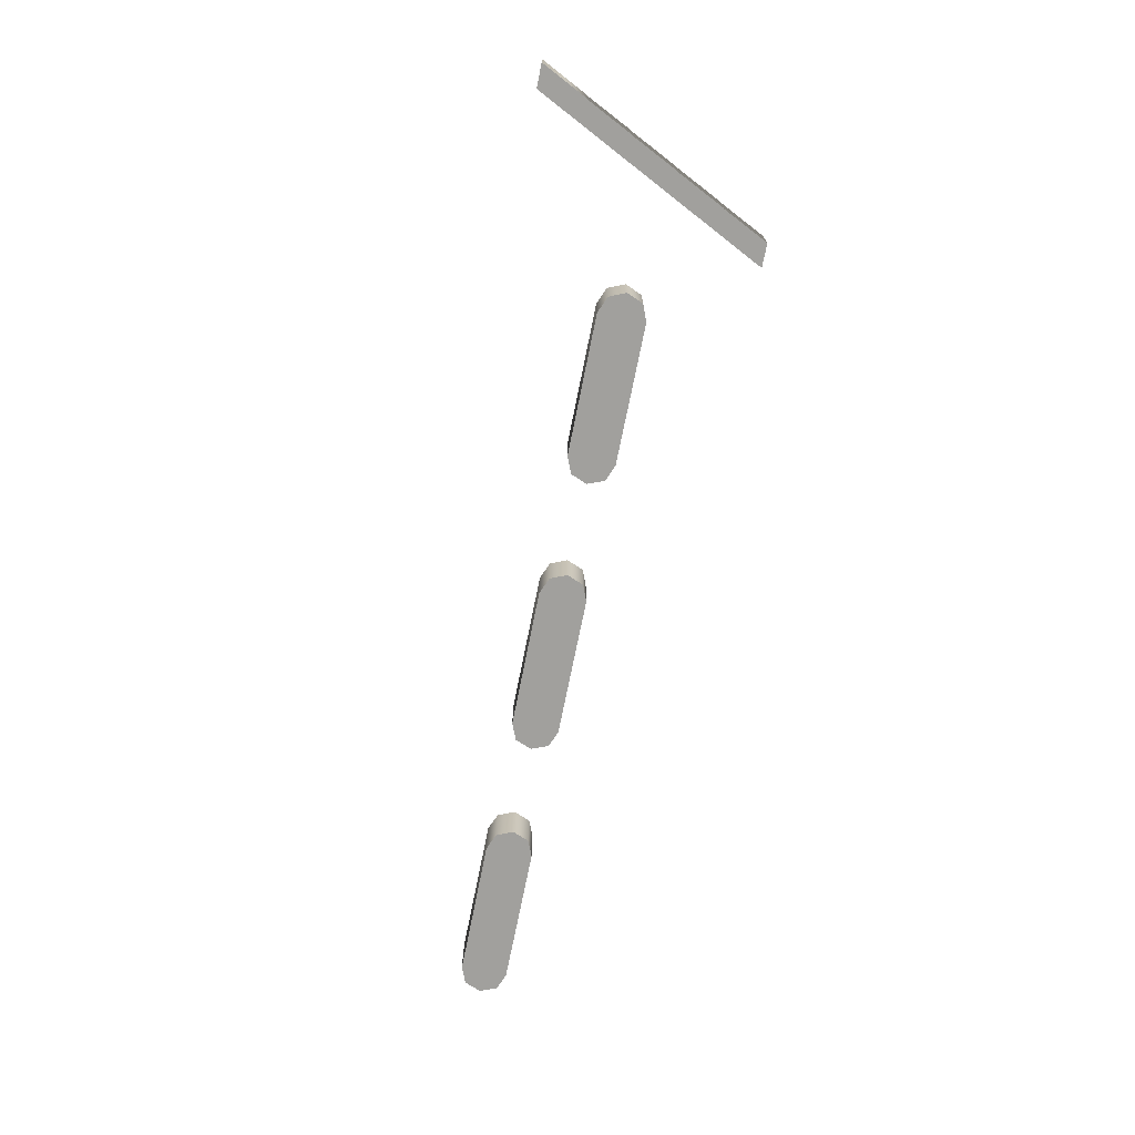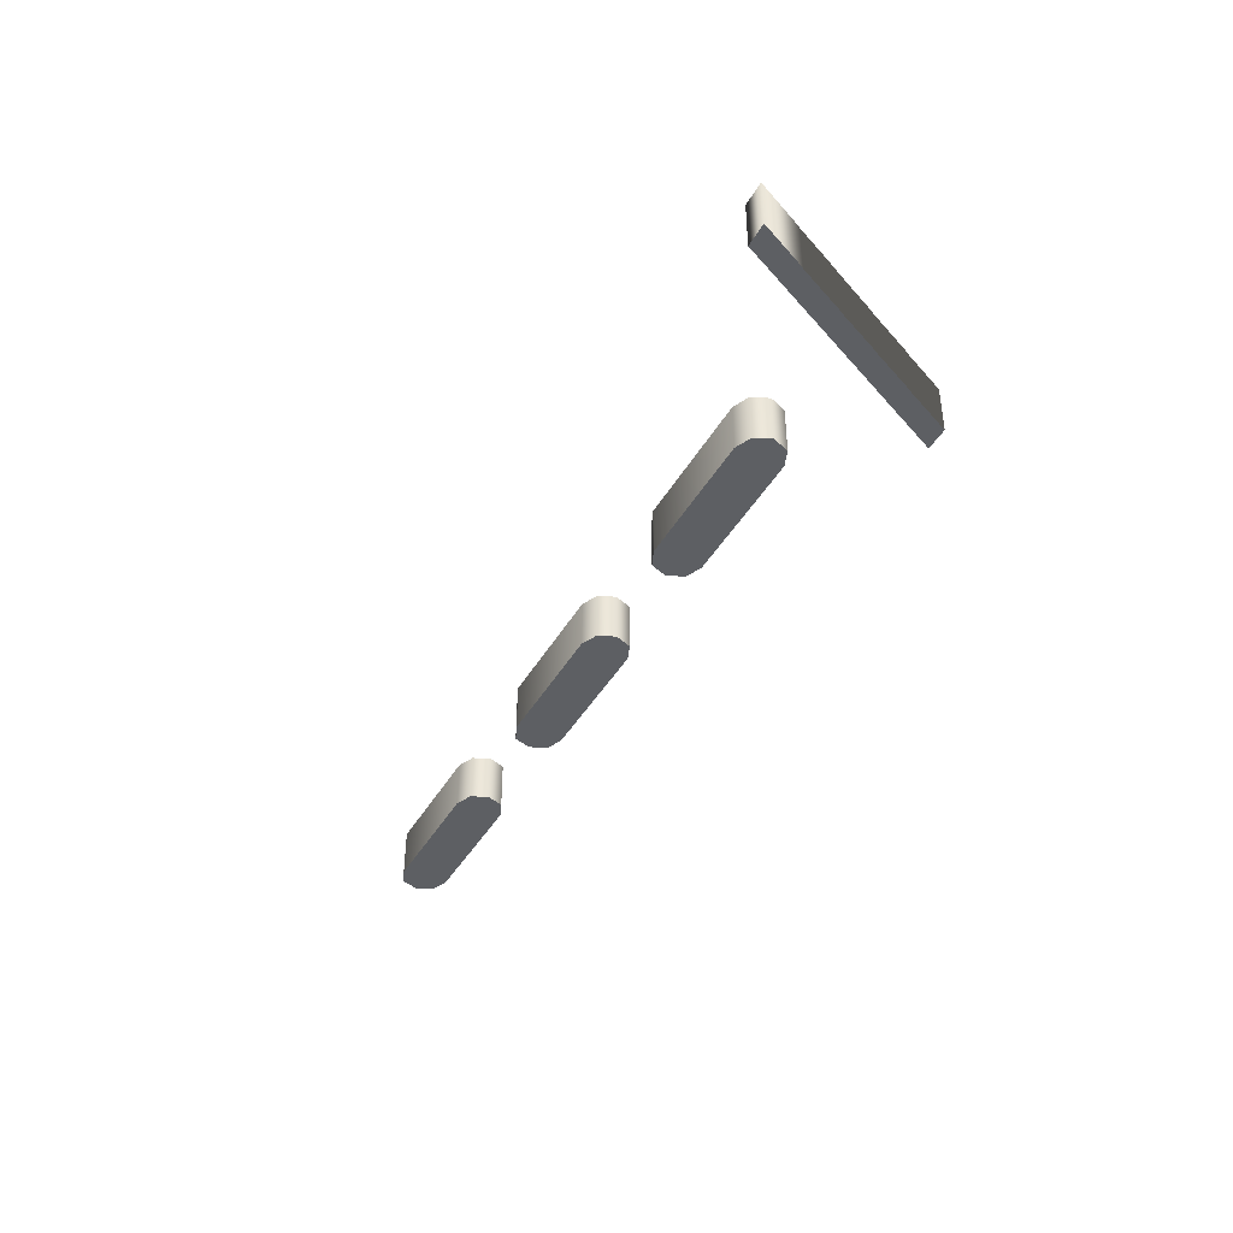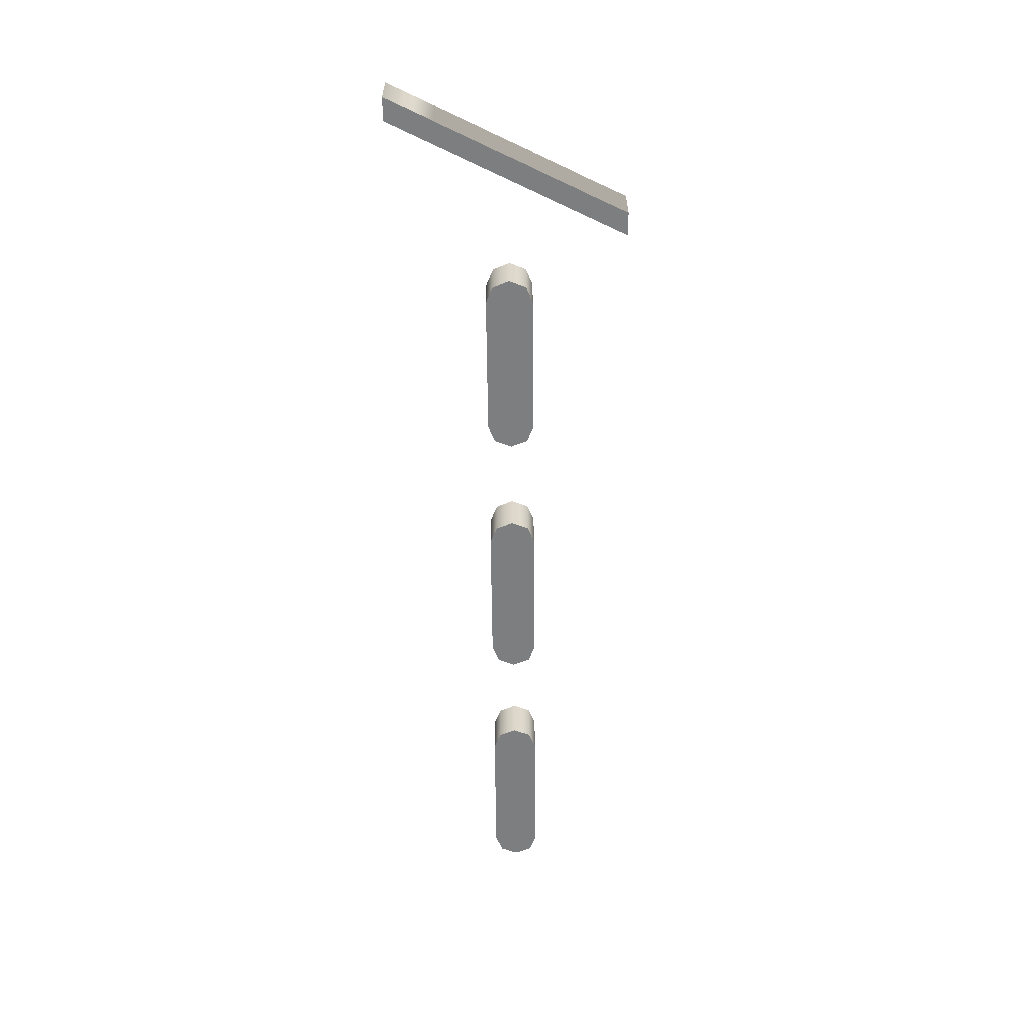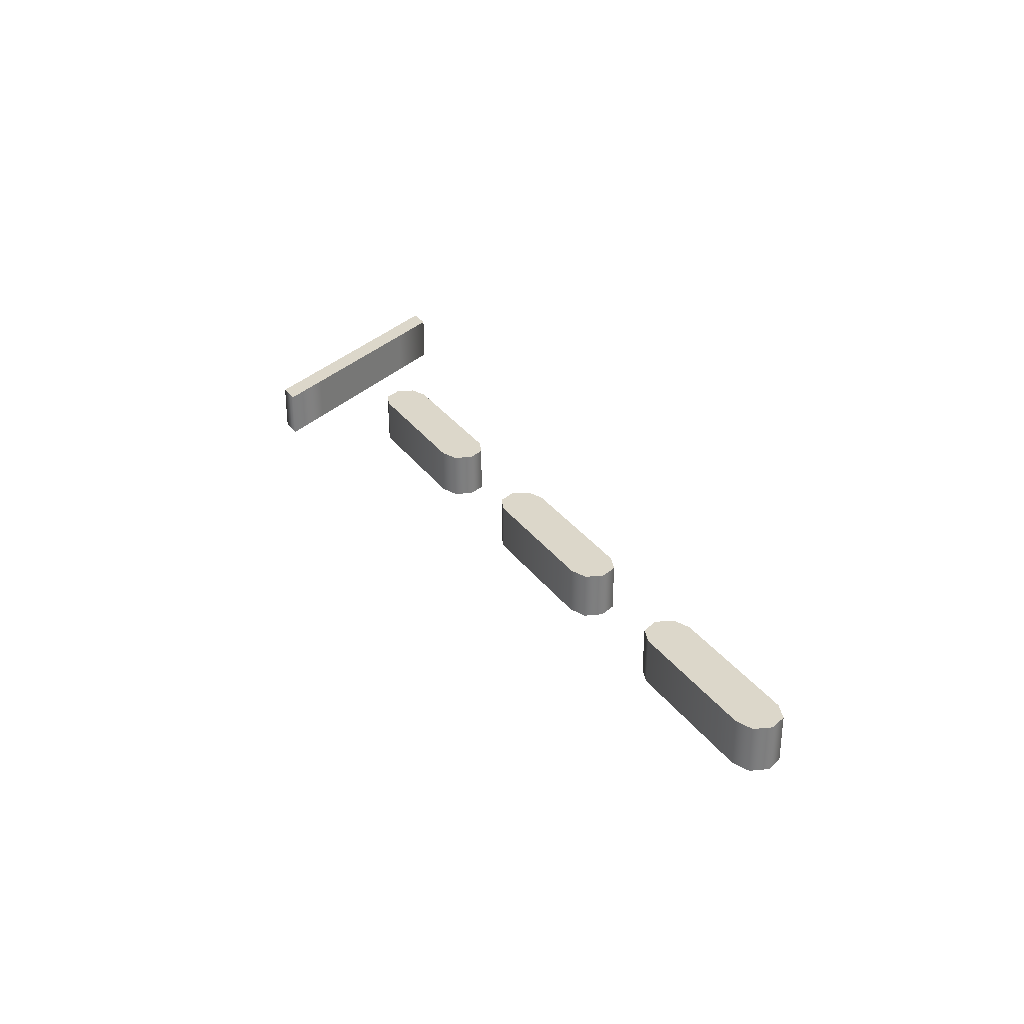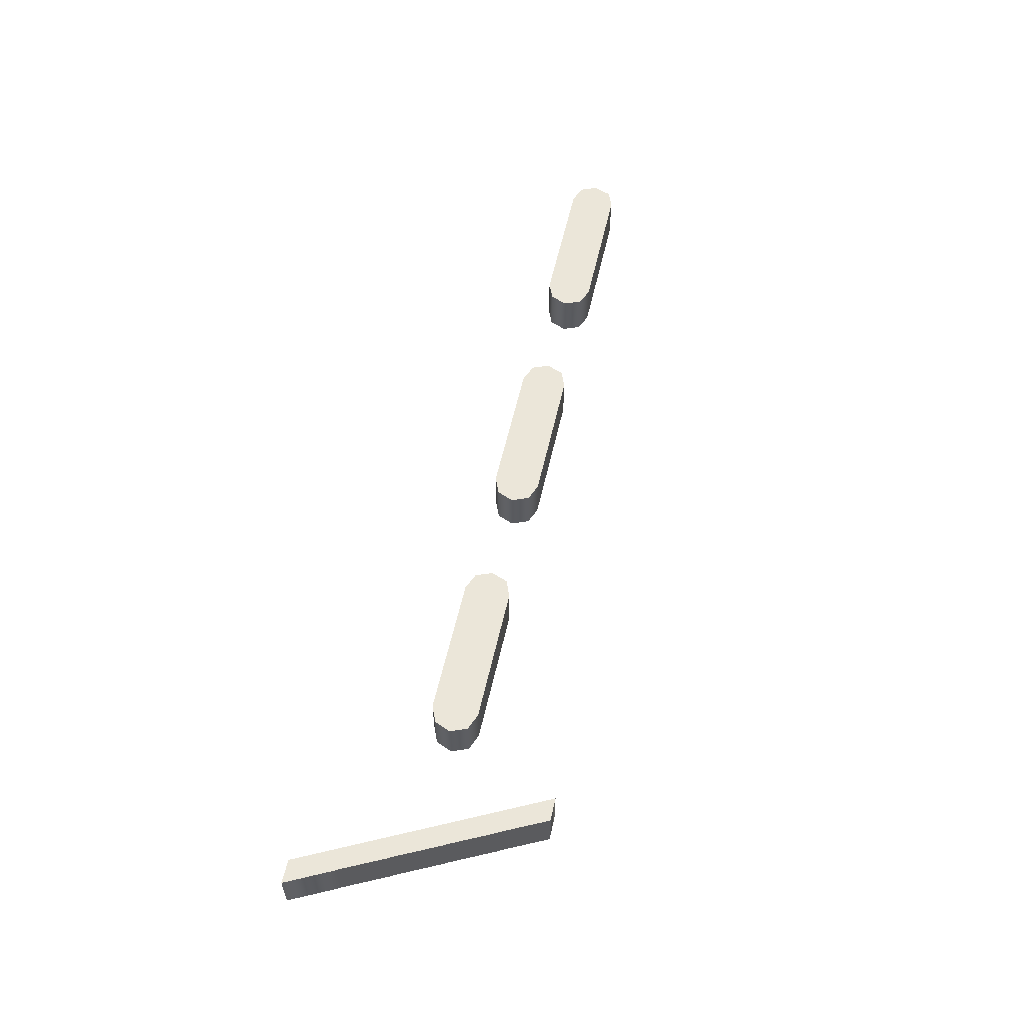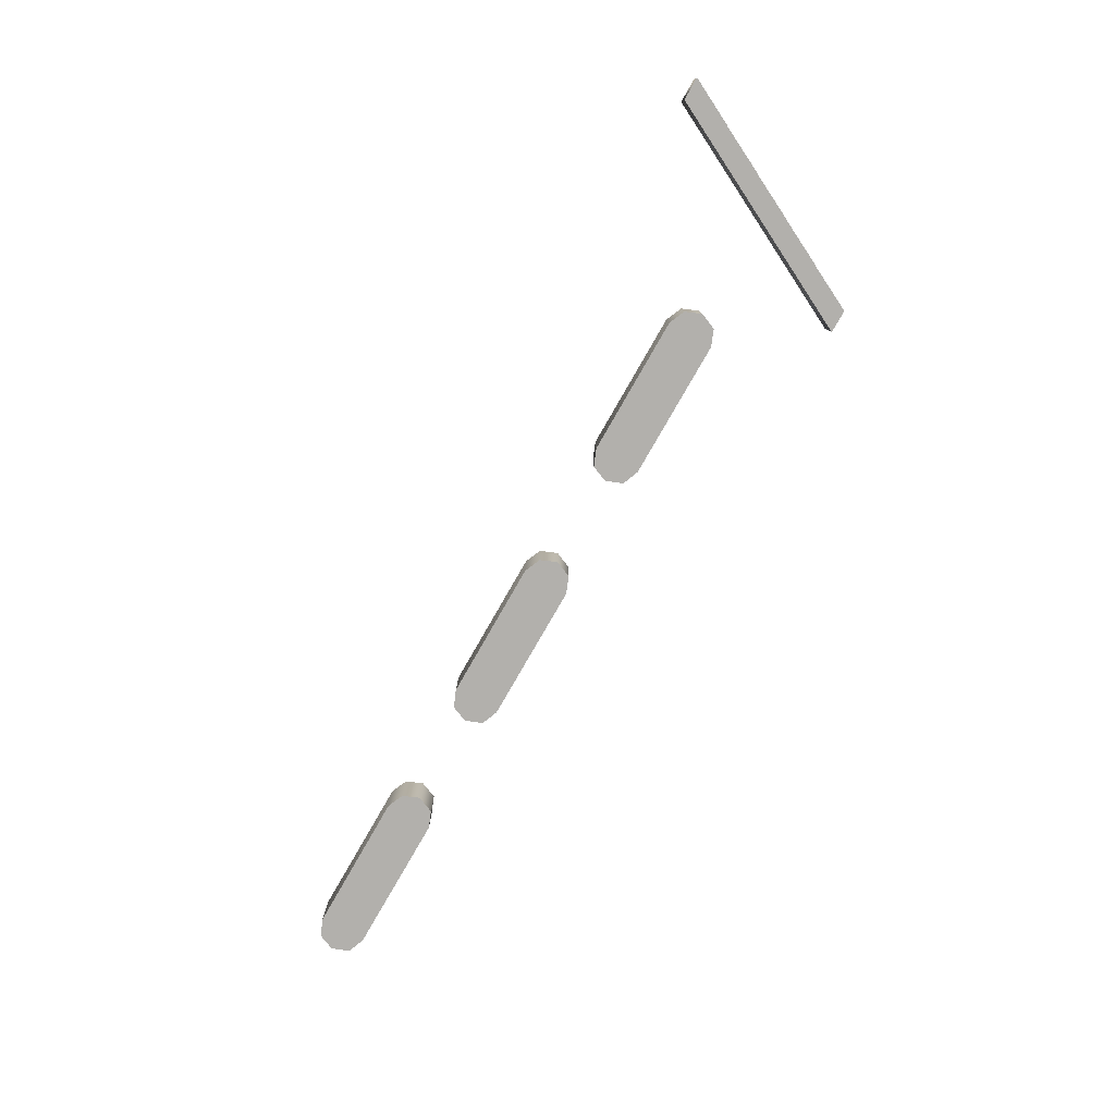
<metadata>
{"format":"obj","ext":"obj","renderer":"f3d","projection":"perspective","resolution":1024,"background":"white","views":[{"elev":-71.7,"azim":-101.3,"up":"+Z"},{"elev":-39.9,"azim":-116.8,"up":"+Z"},{"elev":-59.3,"azim":-89.4,"up":"+Z"},{"elev":30.8,"azim":60.7,"up":"+Z"},{"elev":57.1,"azim":-77.3,"up":"+Z"},{"elev":-78.7,"azim":-119.8,"up":"+Z"}]}
</metadata>
<code>
o o
v -1.5 -0.3 -0.1
v -1.4 -0.3 -0.1
v -1.5 -0.1 -0.1
v -1.6 0.1 -0.1
v -1.7 0.3 -0.1
v -1.8 0.5 -0.1
v -1.9 0.7 -0.1
v -2 0.7 -0.1
v -1.9 0.5 -0.1
v -1.898 0.5 -0.1
v -1.8 0.3 -0.1
v -1.798 0.3 -0.1
v -1.7 0.1 -0.1
v -1.698 0.1 -0.1
v -1.6 -0.1 -0.1
v -1.598 -0.1 -0.1
v 1.3 0.1 -0.1
v 1.9 0.1 -0.1
v 1.972 0.1281 -0.1
v 2 0.2 -0.1
v 1.972 0.2703 -0.1
v 1.9 0.3 -0.1
v 1.3 0.3 -0.1
v 1.23 0.2703 -0.1
v 1.2 0.2 -0.1
v 1.23 0.1281 -0.1
v 0.1 0.1 -0.1
v 0.7 0.1 -0.1
v 0.7719 0.1281 -0.1
v 0.8 0.2 -0.1
v 0.7719 0.2703 -0.1
v 0.7 0.3 -0.1
v 0.1 0.3 -0.1
v 0.02969 0.2703 -0.1
v -0 0.2 -0.1
v 0.02969 0.1281 -0.1
v -1.1 0.1 -0.1
v -0.5 0.1 -0.1
v -0.4281 0.1281 -0.1
v -0.4 0.2 -0.1
v -0.4281 0.2703 -0.1
v -0.5 0.3 -0.1
v -1.1 0.3 -0.1
v -1.17 0.2703 -0.1
v -1.2 0.2 -0.1
v -1.17 0.1281 -0.1
v -1.5 -0.3 0.1
v -1.4 -0.3 0.1
v -1.5 -0.1 0.1
v -1.6 0.1 0.1
v -1.7 0.3 0.1
v -1.8 0.5 0.1
v -1.9 0.7 0.1
v -2 0.7 0.1
v -1.9 0.5 0.1
v -1.898 0.5 0.1
v -1.8 0.3 0.1
v -1.798 0.3 0.1
v -1.7 0.1 0.1
v -1.698 0.1 0.1
v -1.6 -0.1 0.1
v -1.598 -0.1 0.1
v 1.3 0.1 0.1
v 1.9 0.1 0.1
v 1.972 0.1281 0.1
v 2 0.2 0.1
v 1.972 0.2703 0.1
v 1.9 0.3 0.1
v 1.3 0.3 0.1
v 1.23 0.2703 0.1
v 1.2 0.2 0.1
v 1.23 0.1281 0.1
v 0.1 0.1 0.1
v 0.7 0.1 0.1
v 0.7719 0.1281 0.1
v 0.8 0.2 0.1
v 0.7719 0.2703 0.1
v 0.7 0.3 0.1
v 0.1 0.3 0.1
v 0.02969 0.2703 0.1
v 0 0.2 0.1
v 0.02969 0.1281 0.1
v -1.1 0.1 0.1
v -0.5 0.1 0.1
v -0.4281 0.1281 0.1
v -0.4 0.2 0.1
v -0.4281 0.2703 0.1
v -0.5 0.3 0.1
v -1.1 0.3 0.1
v -1.17 0.2703 0.1
v -1.2 0.2 0.1
v -1.17 0.1281 0.1
v 1.3 0.1 0.1
v 1.3 0.1 -0.1
v 1.9 0.1 0.1
v 1.9 0.1 -0.1
v 1.972 0.1281 0.1
v 1.972 0.1281 -0.1
v 2 0.2 0.1
v 2 0.2 -0.1
v 1.972 0.2703 0.1
v 1.972 0.2703 -0.1
v 1.9 0.3 0.1
v 1.9 0.3 -0.1
v 1.3 0.3 0.1
v 1.3 0.3 -0.1
v 1.23 0.2703 0.1
v 1.23 0.2703 -0.1
v 1.2 0.2 0.1
v 1.2 0.2 -0.1
v 1.23 0.1281 0.1
v 1.23 0.1281 -0.1
v 0.1 0.1 0.1
v 0.1 0.1 -0.1
v 0.7 0.1 0.1
v 0.7 0.1 -0.1
v 0.7719 0.1281 0.1
v 0.7719 0.1281 -0.1
v 0.8 0.2 0.1
v 0.8 0.2 -0.1
v 0.7719 0.2703 0.1
v 0.7719 0.2703 -0.1
v 0.7 0.3 0.1
v 0.7 0.3 -0.1
v 0.1 0.3 0.1
v 0.1 0.3 -0.1
v 0.02969 0.2703 0.1
v 0.02969 0.2703 -0.1
v 0 0.2 0.1
v -0 0.2 -0.1
v 0.02969 0.1281 0.1
v 0.02969 0.1281 -0.1
v -1.1 0.1 0.1
v -1.1 0.1 -0.1
v -0.5 0.1 0.1
v -0.5 0.1 -0.1
v -0.4281 0.1281 0.1
v -0.4281 0.1281 -0.1
v -0.4 0.2 0.1
v -0.4 0.2 -0.1
v -0.4281 0.2703 0.1
v -0.4281 0.2703 -0.1
v -0.5 0.3 0.1
v -0.5 0.3 -0.1
v -1.1 0.3 0.1
v -1.1 0.3 -0.1
v -1.17 0.2703 0.1
v -1.17 0.2703 -0.1
v -1.2 0.2 0.1
v -1.2 0.2 -0.1
v -1.17 0.1281 0.1
v -1.17 0.1281 -0.1
v -1.5 -0.3 0.1
v -1.5 -0.3 -0.1
v -1.4 -0.3 0.1
v -1.4 -0.3 -0.1
v -1.5 -0.1 0.1
v -1.5 -0.1 -0.1
v -1.6 0.1 0.1
v -1.6 0.1 -0.1
v -1.7 0.3 0.1
v -1.7 0.3 -0.1
v -1.8 0.5 0.1
v -1.8 0.5 -0.1
v -1.9 0.7 0.1
v -1.9 0.7 -0.1
v -2 0.7 0.1
v -2 0.7 -0.1
v -1.9 0.5 0.1
v -1.9 0.5 -0.1
v -1.898 0.5 0.1
v -1.898 0.5 -0.1
v -1.8 0.3 0.1
v -1.8 0.3 -0.1
v -1.798 0.3 0.1
v -1.798 0.3 -0.1
v -1.7 0.1 0.1
v -1.7 0.1 -0.1
v -1.698 0.1 0.1
v -1.698 0.1 -0.1
v -1.6 -0.1 0.1
v -1.6 -0.1 -0.1
v -1.598 -0.1 0.1
v -1.598 -0.1 -0.1
f 21 23 22
f 21 24 23
f 20 24 21
f 20 25 24
f 19 25 20
f 19 26 25
f 18 26 19
f 18 17 26
f 31 33 32
f 31 34 33
f 30 34 31
f 30 35 34
f 29 35 30
f 29 36 35
f 28 36 29
f 28 27 36
f 41 43 42
f 41 44 43
f 40 44 41
f 40 45 44
f 39 45 40
f 39 46 45
f 38 46 39
f 38 37 46
f 6 8 7
f 6 9 8
f 5 10 6
f 10 9 6
f 5 11 10
f 4 12 5
f 12 11 5
f 4 13 12
f 3 14 4
f 14 13 4
f 3 15 14
f 2 16 3
f 16 15 3
f 2 1 16
f 67 68 69
f 67 69 70
f 66 67 70
f 66 70 71
f 65 66 71
f 65 71 72
f 64 65 72
f 64 72 63
f 77 78 79
f 77 79 80
f 76 77 80
f 76 80 81
f 75 76 81
f 75 81 82
f 74 75 82
f 74 82 73
f 87 88 89
f 87 89 90
f 86 87 90
f 86 90 91
f 85 86 91
f 85 91 92
f 84 85 92
f 84 92 83
f 52 53 54
f 52 54 55
f 51 52 56
f 56 52 55
f 51 56 57
f 50 51 58
f 58 51 57
f 50 58 59
f 49 50 60
f 60 50 59
f 49 60 61
f 48 49 62
f 62 49 61
f 48 62 47
f 94 96 95 93
f 96 98 97 95
f 98 100 99 97
f 100 102 101 99
f 102 104 103 101
f 104 106 105 103
f 106 108 107 105
f 108 110 109 107
f 110 112 111 109
f 112 94 93 111
f 114 116 115 113
f 116 118 117 115
f 118 120 119 117
f 120 122 121 119
f 122 124 123 121
f 124 126 125 123
f 126 128 127 125
f 128 130 129 127
f 130 132 131 129
f 132 114 113 131
f 134 136 135 133
f 136 138 137 135
f 138 140 139 137
f 140 142 141 139
f 142 144 143 141
f 144 146 145 143
f 146 148 147 145
f 148 150 149 147
f 150 152 151 149
f 152 134 133 151
f 154 156 155 153
f 156 158 157 155
f 158 160 159 157
f 160 162 161 159
f 162 164 163 161
f 164 166 165 163
f 166 168 167 165
f 168 170 169 167
f 170 172 171 169
f 172 174 173 171
f 174 176 175 173
f 176 178 177 175
f 178 180 179 177
f 180 182 181 179
f 182 184 183 181
f 184 154 153 183

</code>
